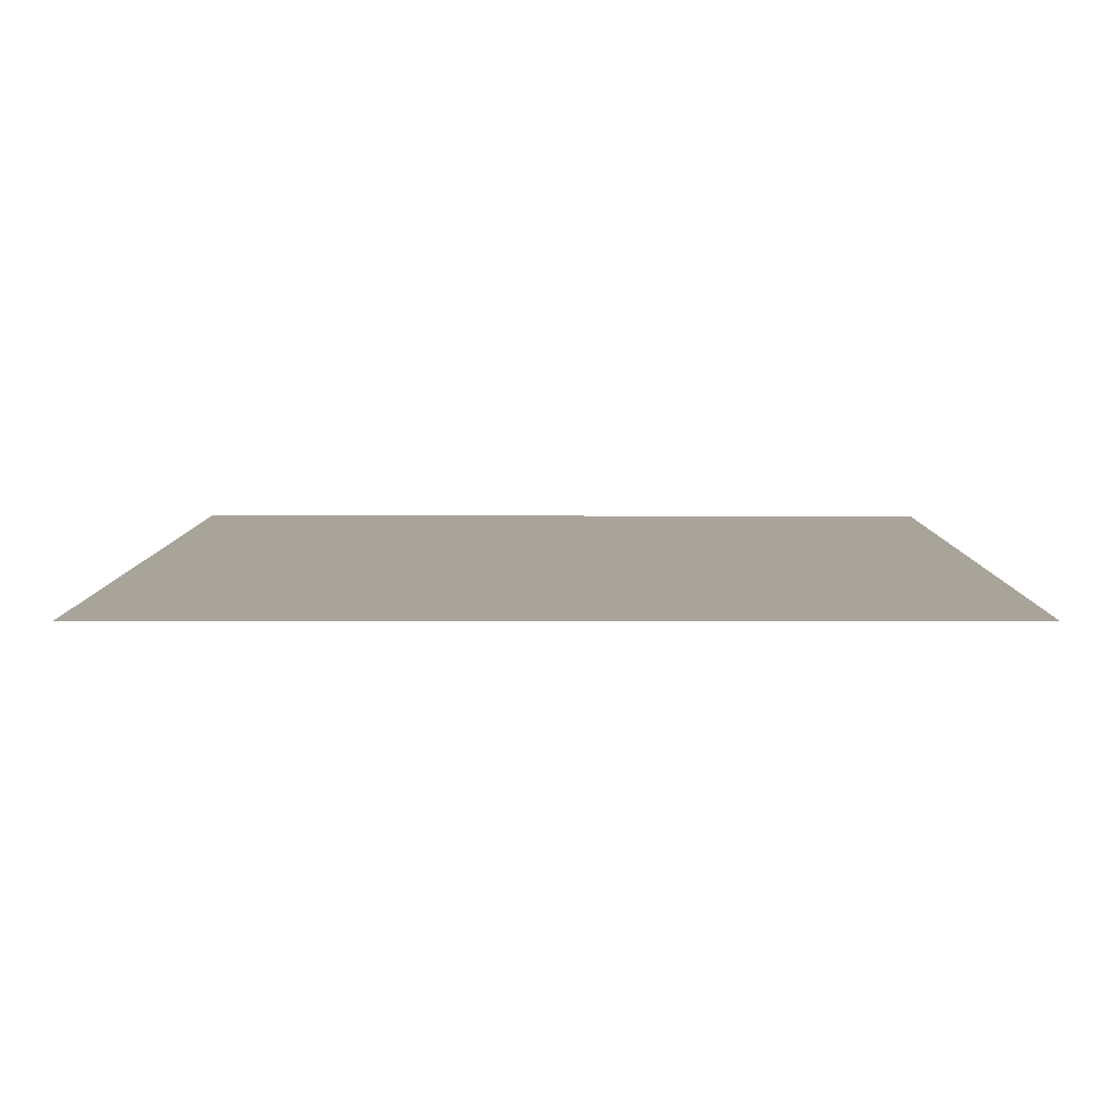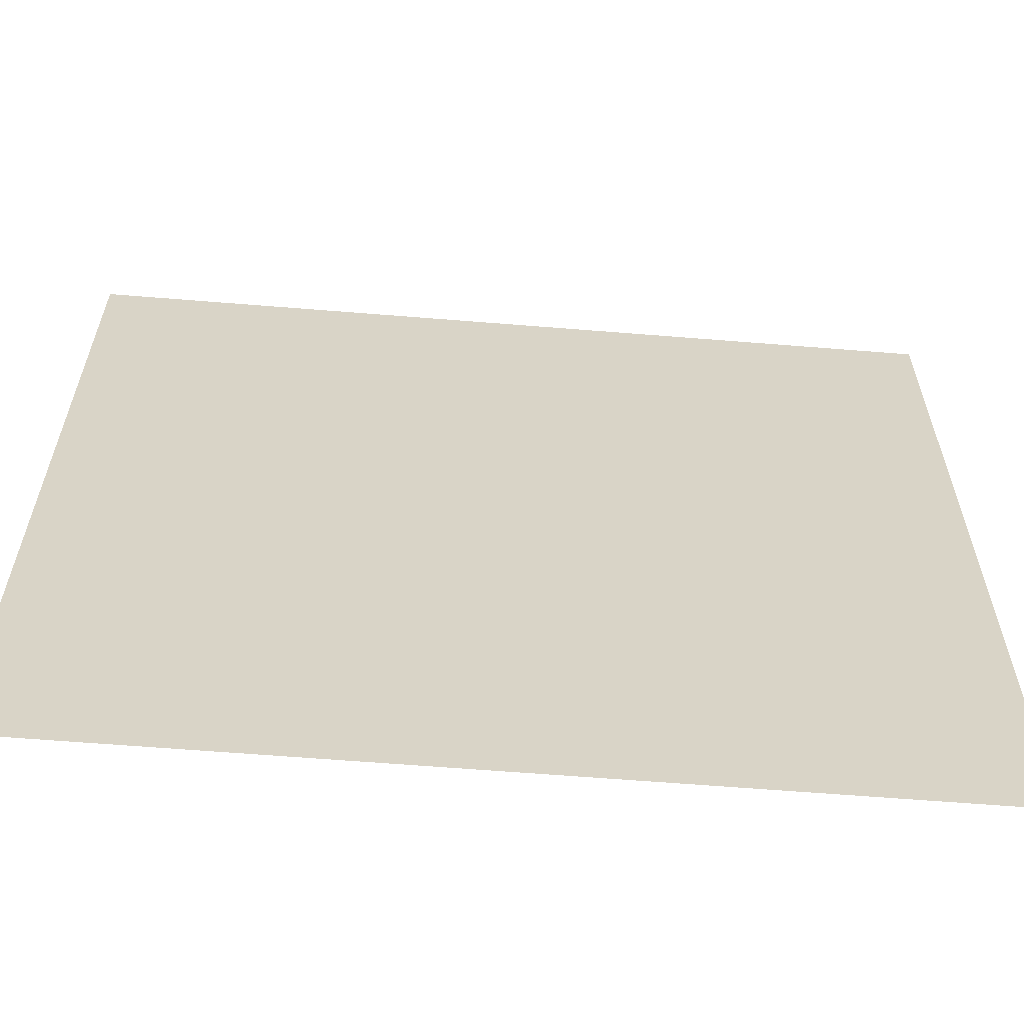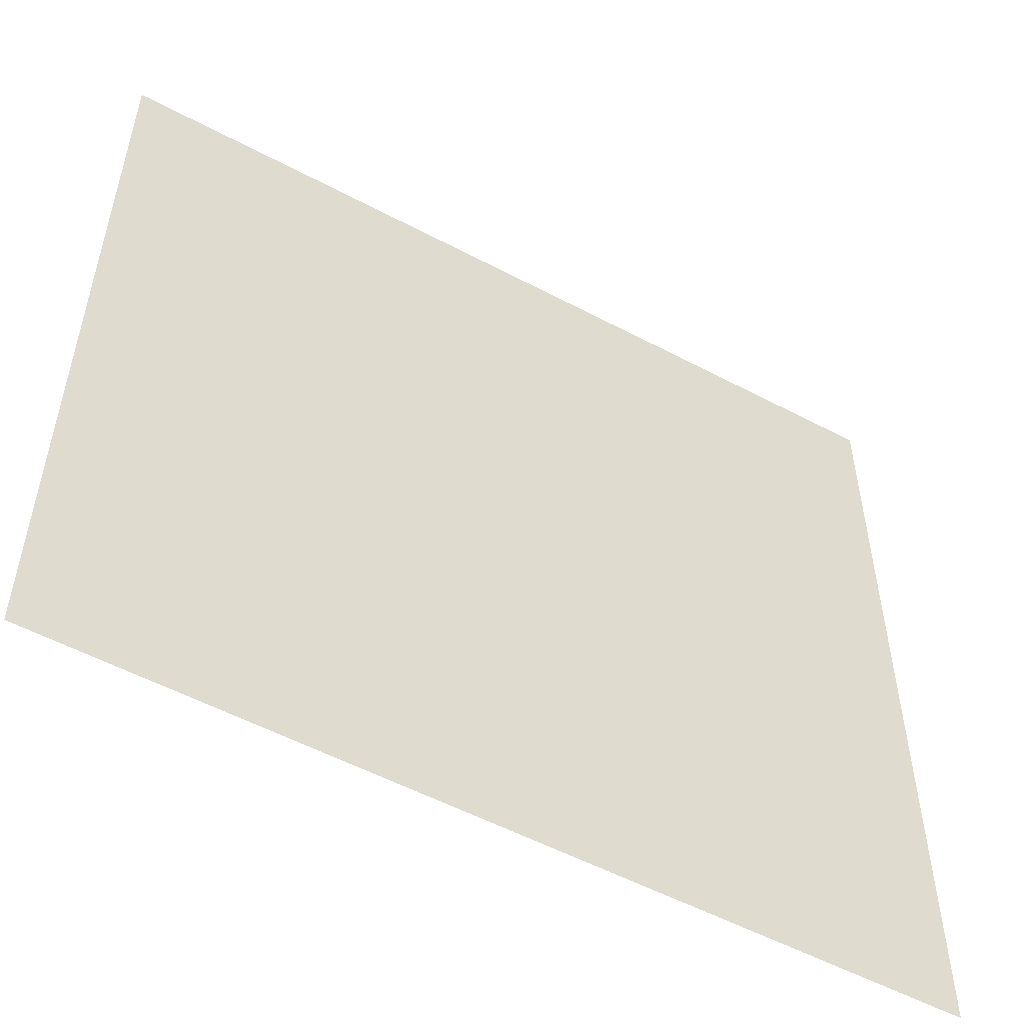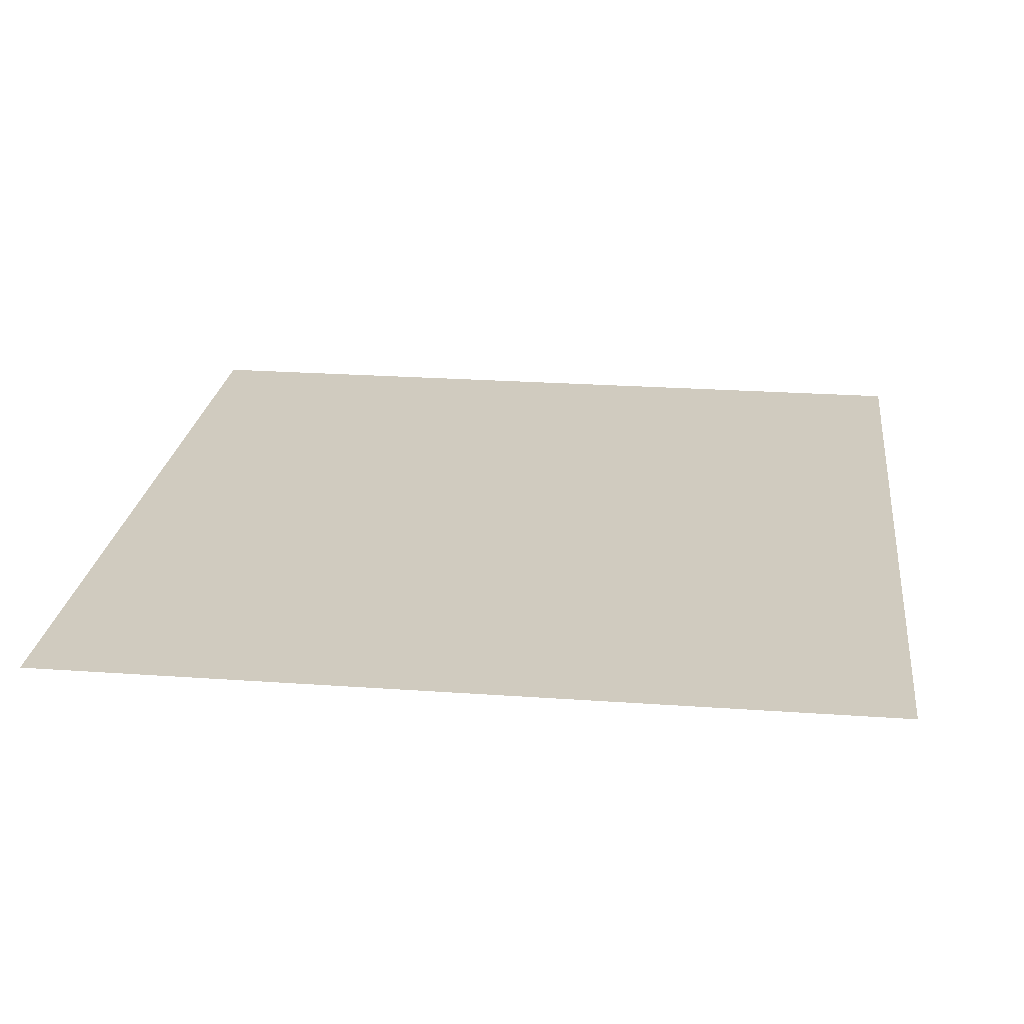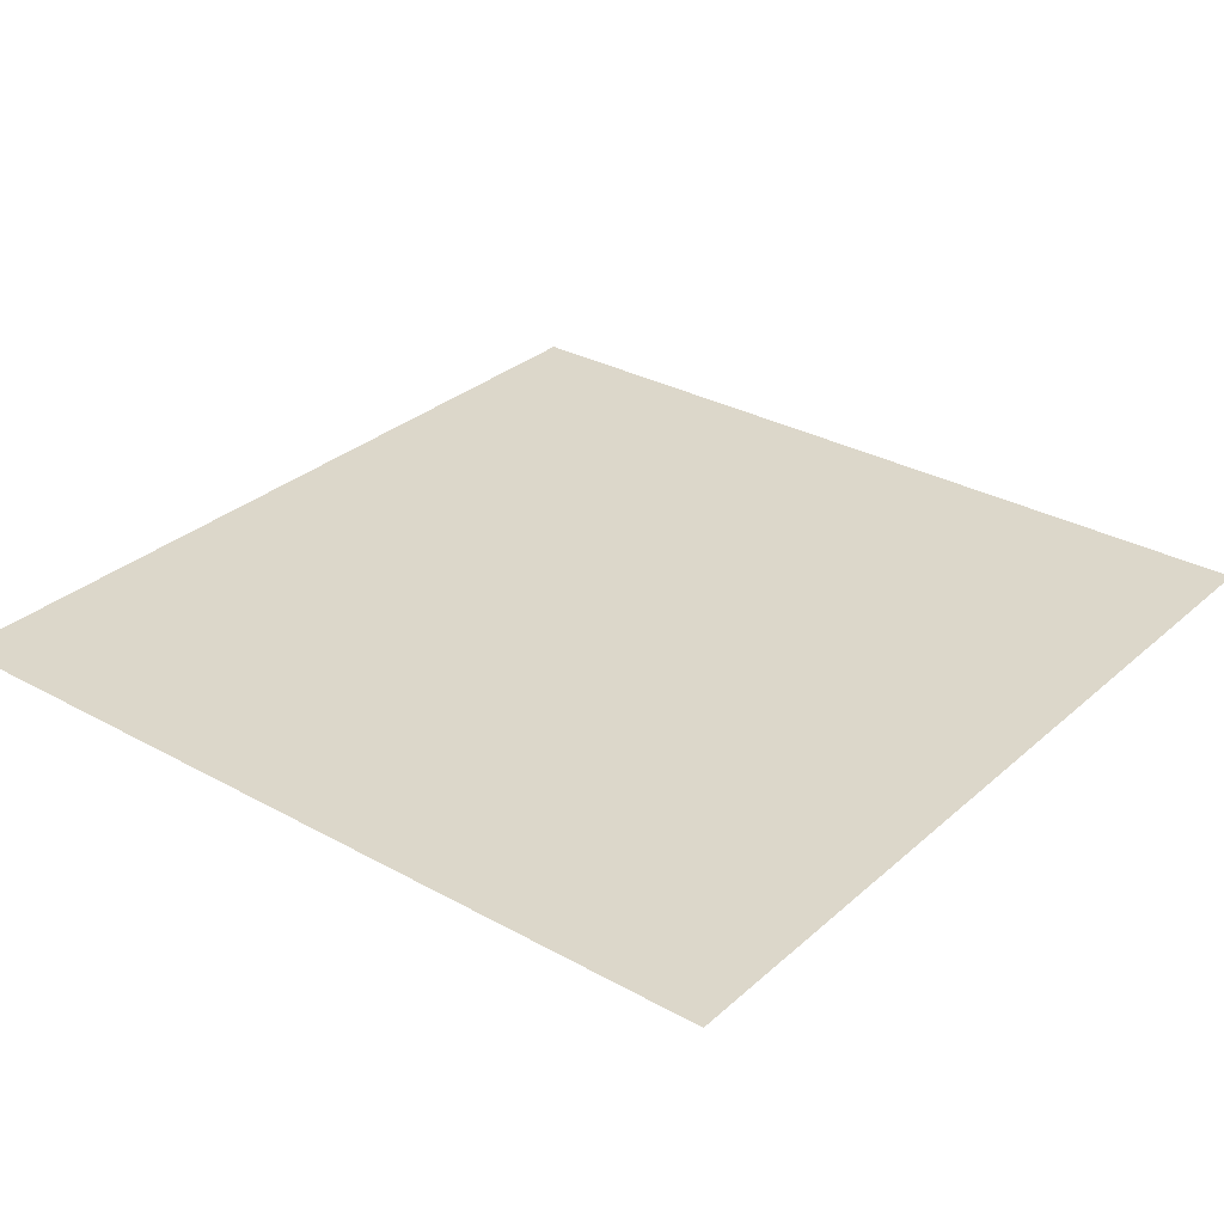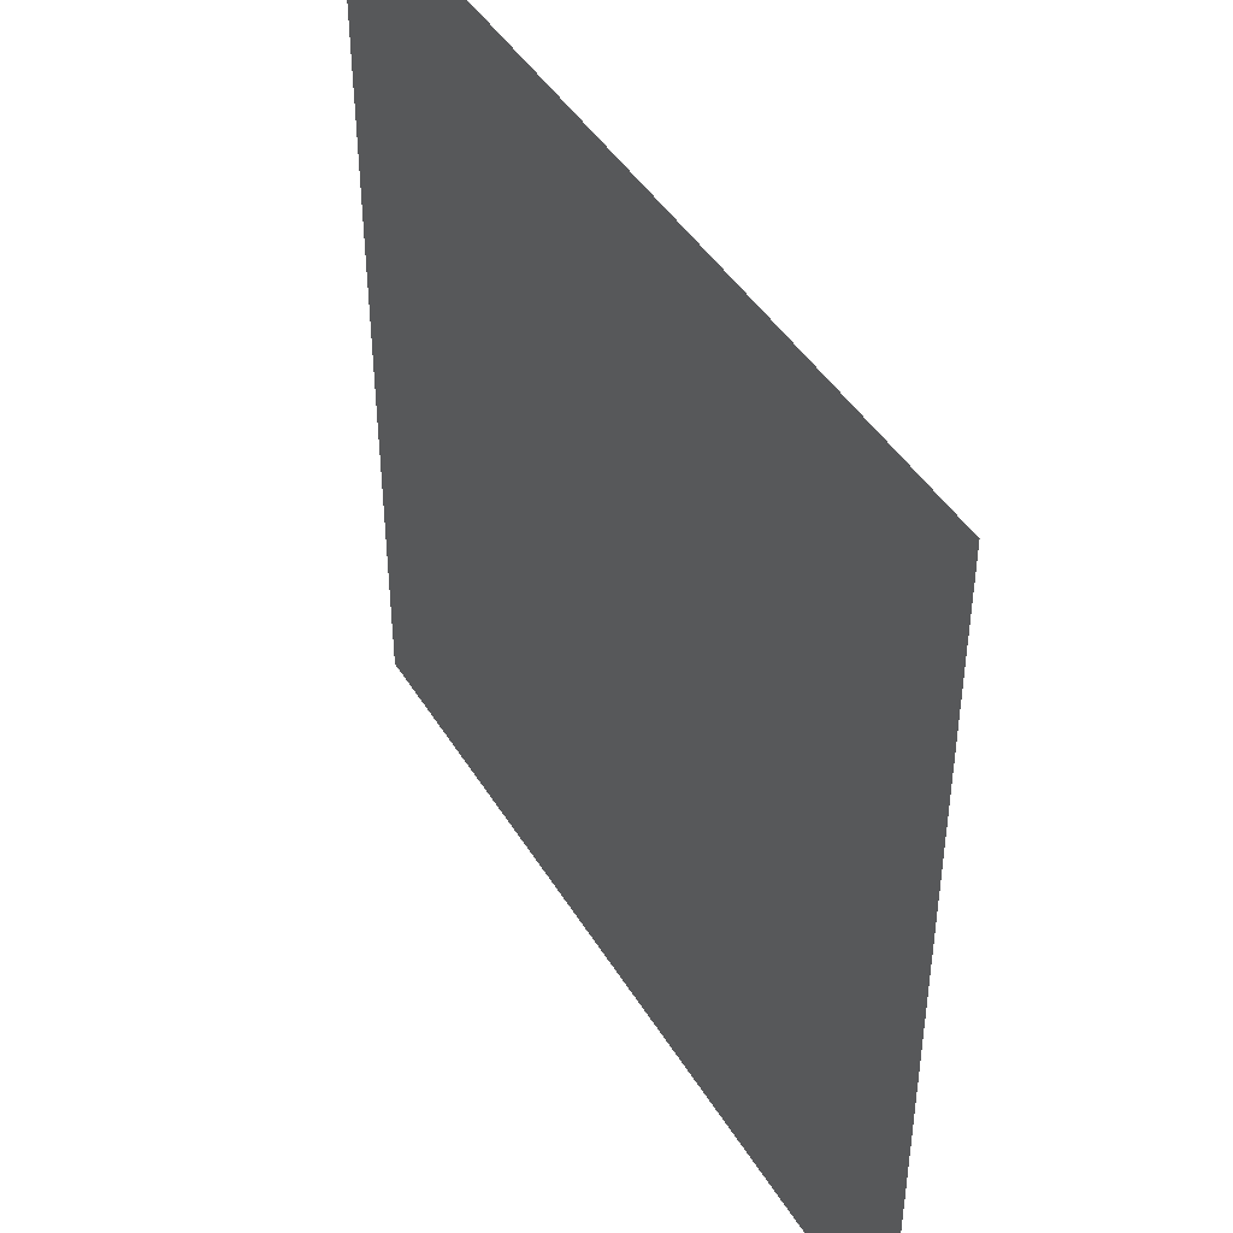
<metadata>
{"format":"obj","ext":"obj","renderer":"f3d","projection":"perspective","resolution":1024,"background":"white","views":[{"elev":7.1,"azim":-179.7,"up":"+Z"},{"elev":-62.1,"azim":-4.7,"up":"+Y"},{"elev":-54.3,"azim":-29.4,"up":"+Y"},{"elev":23.7,"azim":6.8,"up":"+Z"},{"elev":30.7,"azim":-141.4,"up":"+Z"},{"elev":44.4,"azim":60.6,"up":"+Y"}]}
</metadata>
<code>
g default
v 5 2.5 0
v 5 5 0
v 2.5 5 0
v 2.5 2.5 0
v 0 5 0
v 0 2.5 0
v -2.5 5 0
v -2.5 2.5 0
v -5 5 0
v -5 2.5 0
v 5 0 -0
v 2.5 0 -0
v 0 0 0
v -2.5 0 0
v -5 0 0
v 5 -2.5 0
v 2.5 -2.5 0
v -0 -2.5 0
v -2.5 -2.5 0
v -5 -2.5 0
v 5 -5 0
v 2.5 -5 0
v -0 -5 0
v -2.5 -5 0
v -5 -5 0
g OBJ5_Plane001 group1
f 1 2 3 4
f 4 3 5 6
f 6 5 7 8
f 8 7 9 10
f 11 1 4 12
f 12 4 6 13
f 13 6 8 14
f 14 8 10 15
f 16 11 12 17
f 17 12 13 18
f 18 13 14 19
f 19 14 15 20
f 21 16 17 22
f 22 17 18 23
f 23 18 19 24
f 24 19 20 25

</code>
